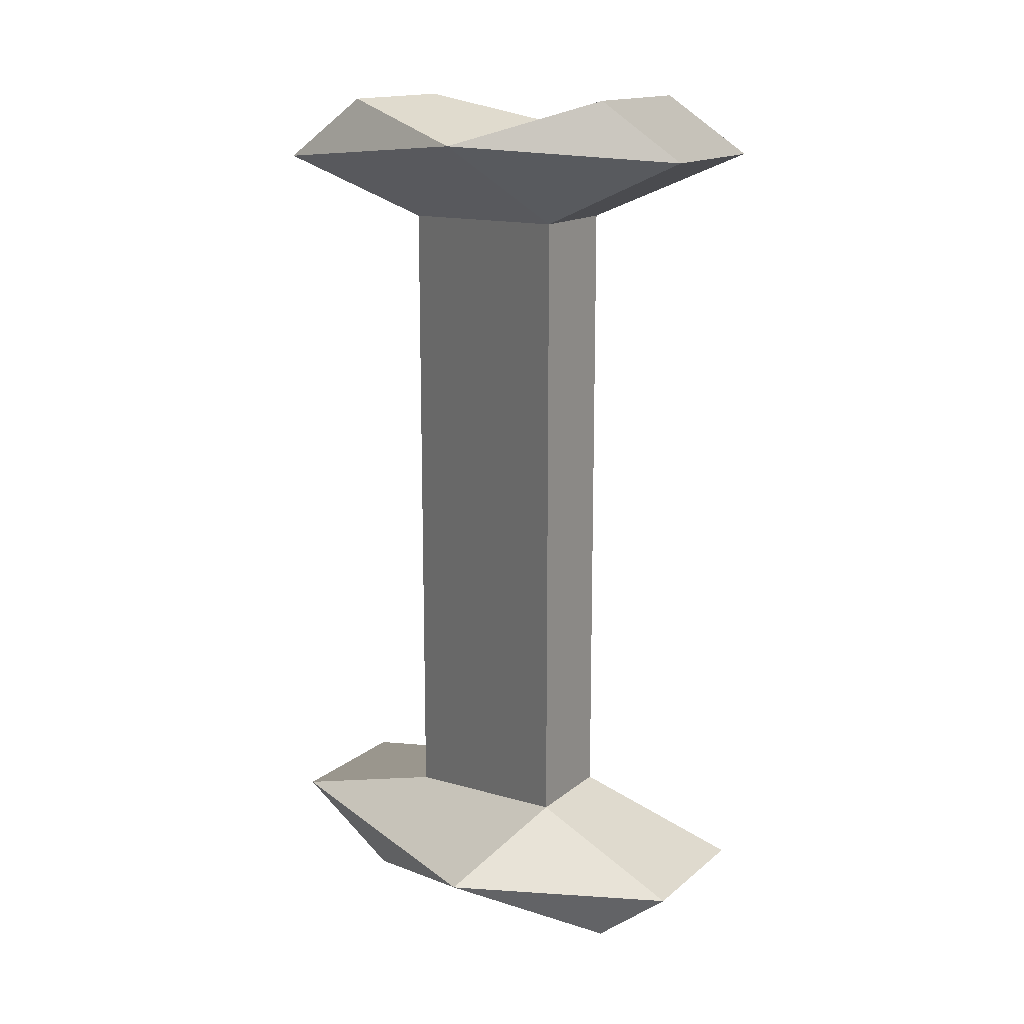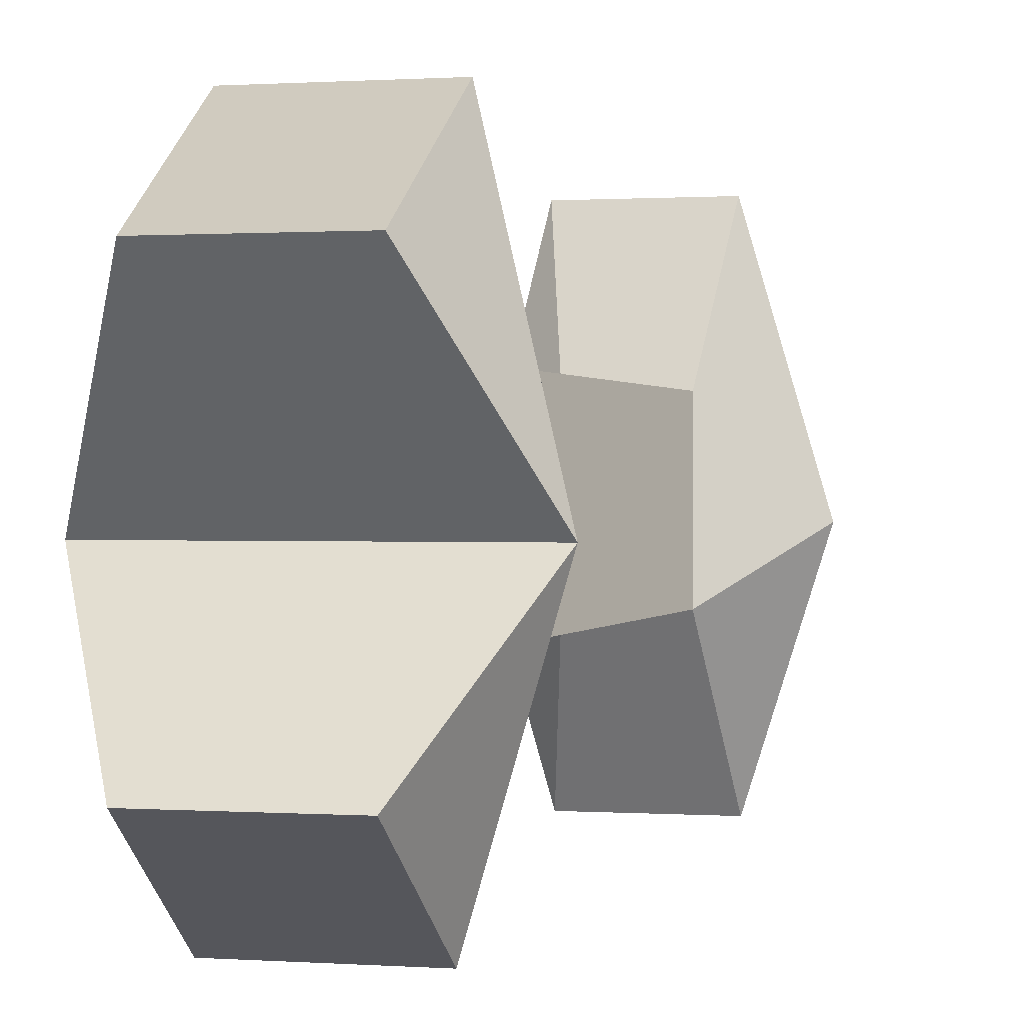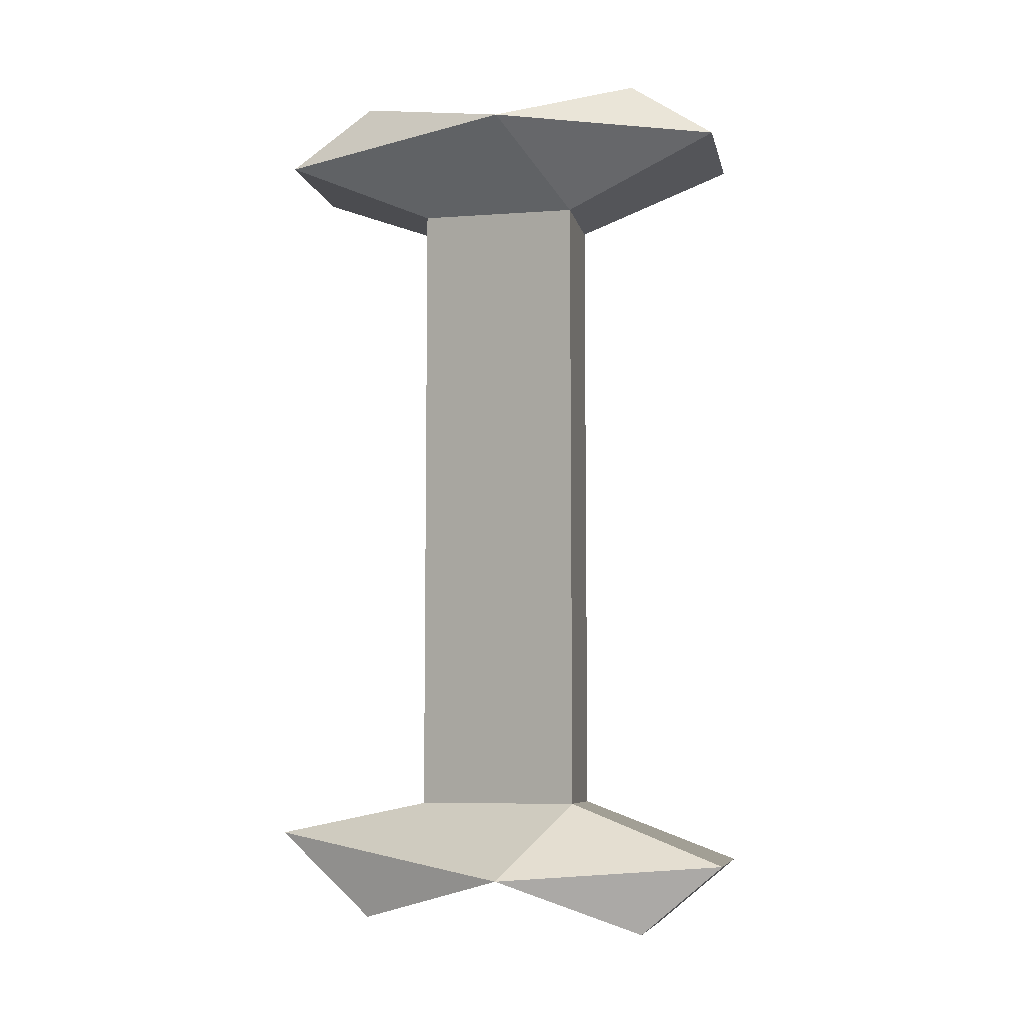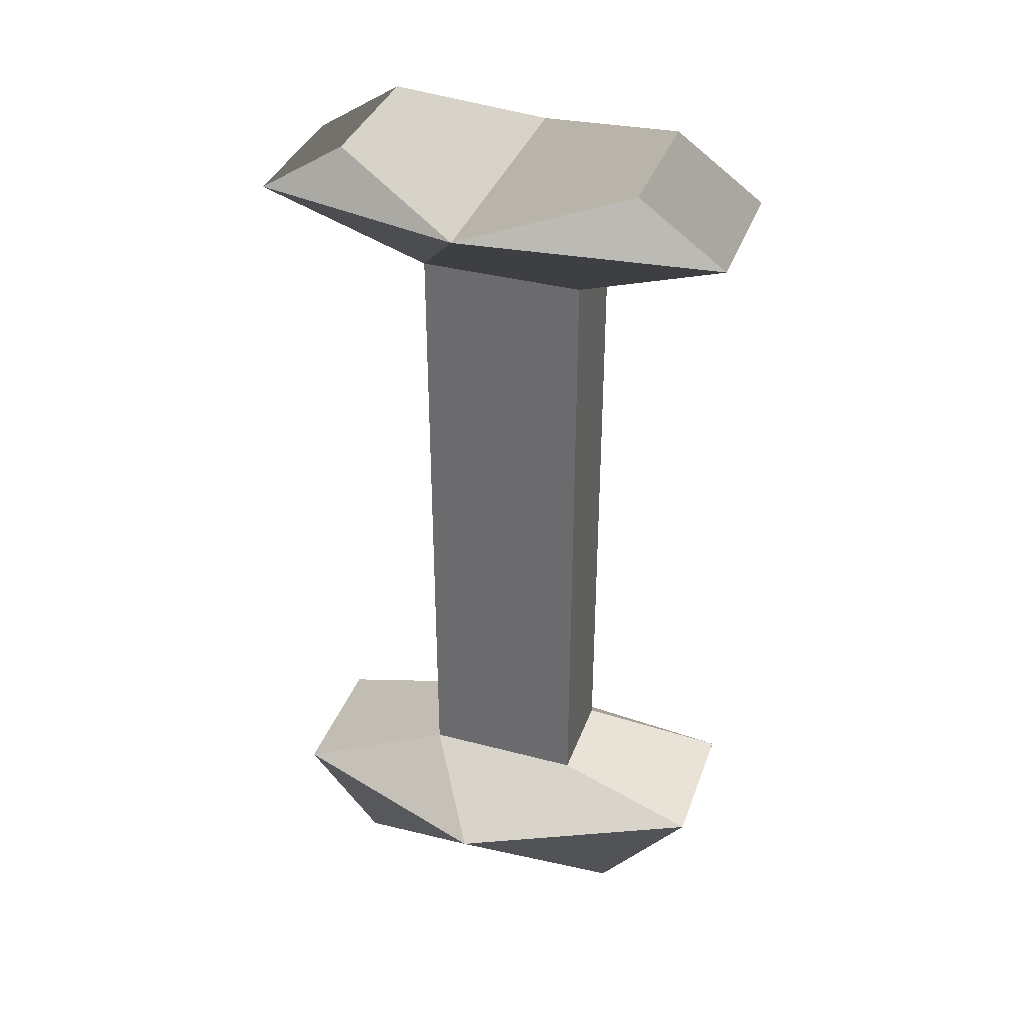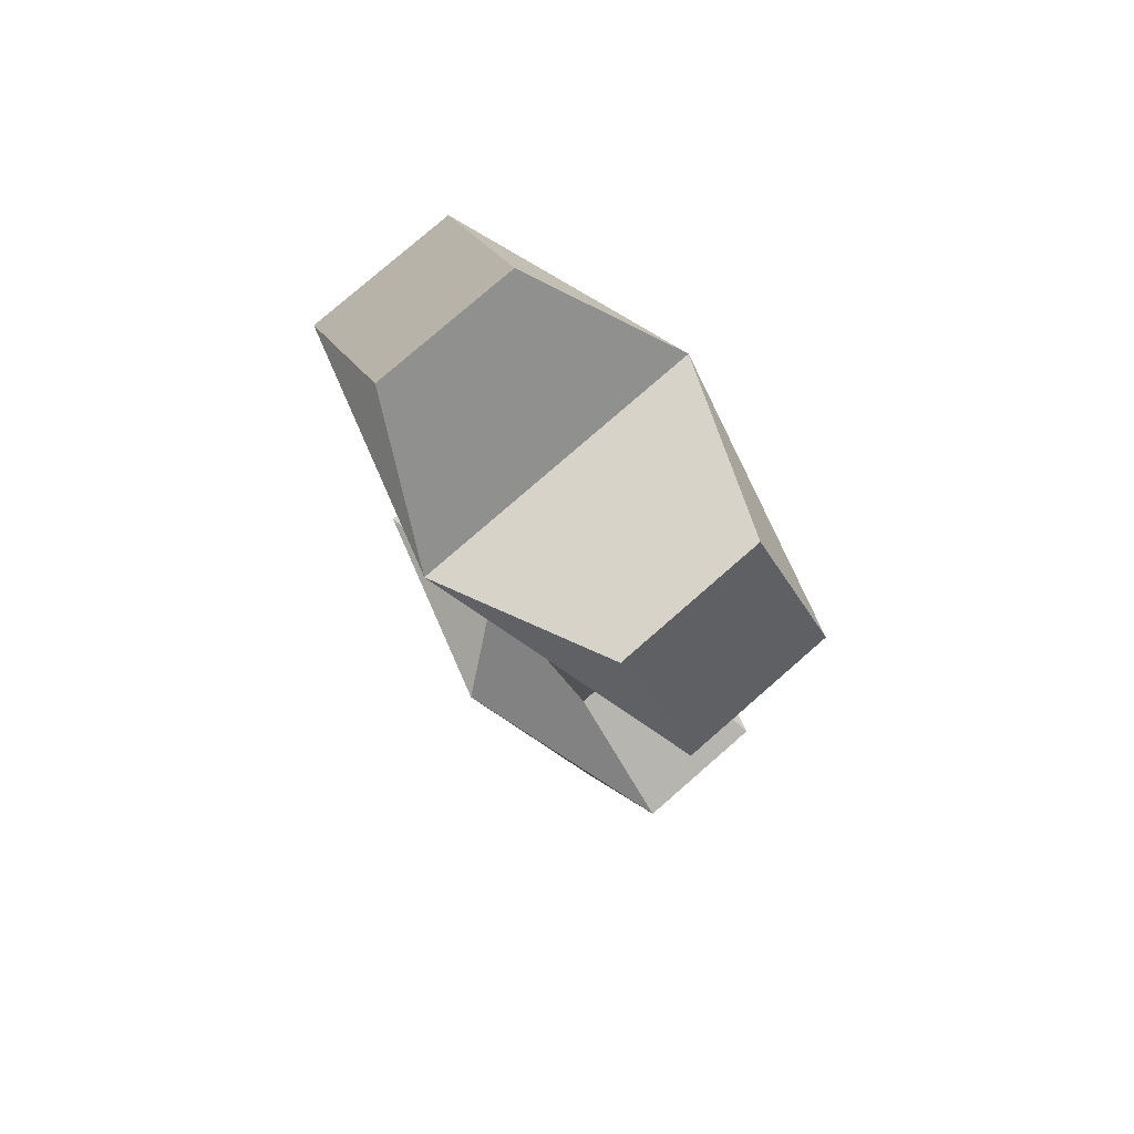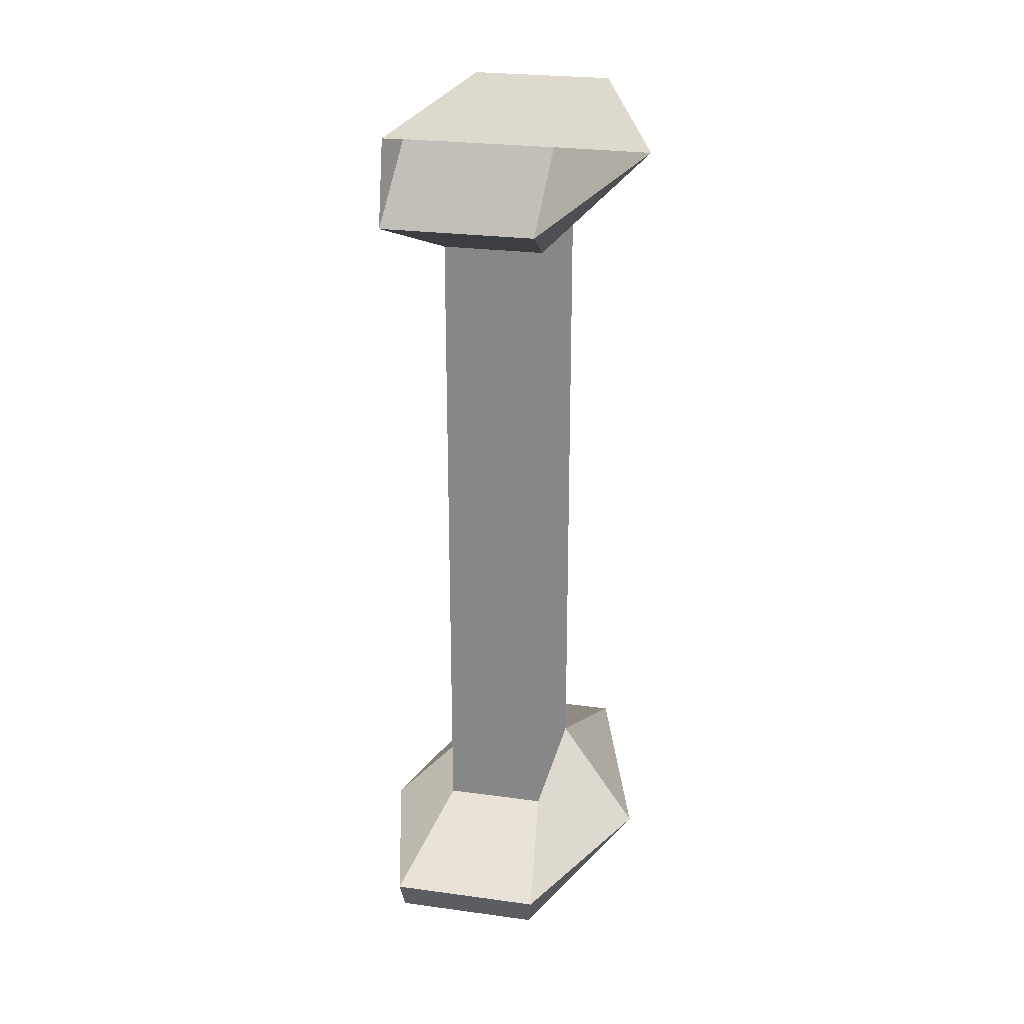
<metadata>
{"format":"obj","ext":"obj","renderer":"f3d","projection":"perspective","resolution":1024,"background":"white","views":[{"elev":15.2,"azim":-58.5,"up":"+Z"},{"elev":0.6,"azim":-164.9,"up":"+Y"},{"elev":-7.4,"azim":-78.5,"up":"+Z"},{"elev":37.0,"azim":108.8,"up":"+Z"},{"elev":79.5,"azim":139.0,"up":"+Z"},{"elev":24.9,"azim":-167.4,"up":"+Z"}]}
</metadata>
<code>
g bone5
v -0.000555 -0.01281 0.02072
v 0.0009089 -0.02303 0.02518
v 0.005299 -0.008713 0.02596
v -0.01282 -0.008713 0.02596
v -0.008432 -0.02303 0.02518
v -0.006968 -0.01281 0.02072
v 0.005299 -0.008713 -0.02556
v 0.0009089 -0.02303 -0.02472
v -0.000555 -0.01281 -0.02072
v -0.006968 -0.01281 -0.02072
v -0.008432 -0.02303 -0.02472
v -0.01282 -0.008713 -0.02556
v 0.0009089 -0.02303 0.02518
v 0.0009089 -0.01747 0.02881
v 0.005299 -0.008713 0.02596
v -0.01282 -0.008713 0.02596
v -0.008432 -0.01747 0.02881
v -0.008432 -0.02303 0.02518
v 0.005299 -0.008713 -0.02556
v 0.002221 -0.01747 -0.02933
v 0.0009089 -0.02303 -0.02472
v -0.008432 -0.02303 -0.02472
v -0.007121 -0.01747 -0.02933
v -0.01282 -0.008713 -0.02556
v -0.01282 -0.008713 -0.02556
v -0.007121 0.001436 -0.02846
v -0.008432 0.007052 -0.02273
v 0.0009089 0.007052 -0.02273
v 0.002221 0.001436 -0.02846
v 0.005299 -0.008713 -0.02556
v 0.005299 -0.008713 0.02596
v 0.0009089 0.001436 0.0285
v 0.0009089 0.007052 0.02448
v -0.008432 0.007052 0.02448
v -0.008432 0.001436 0.0285
v -0.01282 -0.008713 0.02596
v -0.008432 -0.01747 0.02881
v -0.01282 -0.008713 0.02596
v 0.005299 -0.008713 0.02596
v 0.0009089 -0.01747 0.02881
v -0.006968 -0.002457 0.02072
v -0.006968 -0.002457 -0.02072
v -0.000555 -0.002457 -0.02072
v -0.000555 -0.002457 0.02072
v -0.01282 -0.008713 -0.02556
v -0.007121 -0.01747 -0.02933
v 0.002221 -0.01747 -0.02933
v 0.005299 -0.008713 -0.02556
v -0.006968 -0.01281 -0.02072
v -0.006968 -0.01281 0.02072
v -0.000555 -0.01281 0.02072
v -0.000555 -0.01281 -0.02072
v -0.006968 -0.01281 0.02072
v -0.008432 -0.02303 0.02518
v 0.0009089 -0.02303 0.02518
v -0.000555 -0.01281 0.02072
v -0.000555 -0.002457 0.02072
v 0.0009089 0.007052 0.02448
v -0.008432 0.007052 0.02448
v -0.006968 -0.002457 0.02072
v -0.006968 -0.002457 -0.02072
v -0.008432 0.007052 -0.02273
v 0.0009089 0.007052 -0.02273
v -0.000555 -0.002457 -0.02072
v -0.000555 -0.01281 -0.02072
v 0.0009089 -0.02303 -0.02472
v -0.008432 -0.02303 -0.02472
v -0.006968 -0.01281 -0.02072
v -0.008432 -0.02303 0.02518
v -0.008432 -0.01747 0.02881
v 0.0009089 -0.01747 0.02881
v 0.0009089 -0.02303 0.02518
v 0.0009089 0.007052 0.02448
v 0.0009089 0.001436 0.0285
v -0.008432 0.001436 0.0285
v -0.008432 0.007052 0.02448
v -0.008432 0.007052 -0.02273
v -0.007121 0.001436 -0.02846
v 0.002221 0.001436 -0.02846
v 0.0009089 0.007052 -0.02273
v 0.0009089 -0.02303 -0.02472
v 0.002221 -0.01747 -0.02933
v -0.007121 -0.01747 -0.02933
v -0.008432 -0.02303 -0.02472
v -0.006968 -0.01281 -0.02072
v -0.006968 -0.002457 -0.02072
v -0.006968 -0.002457 0.02072
v -0.006968 -0.01281 0.02072
v -0.01282 -0.008713 -0.02556
v -0.008432 0.007052 -0.02273
v -0.006968 -0.002457 -0.02072
v -0.006968 -0.01281 -0.02072
v -0.007121 0.001436 -0.02846
v -0.01282 -0.008713 -0.02556
v 0.005299 -0.008713 -0.02556
v 0.002221 0.001436 -0.02846
v -0.000555 -0.002457 -0.02072
v 0.0009089 0.007052 -0.02273
v 0.005299 -0.008713 -0.02556
v -0.000555 -0.01281 -0.02072
v -0.000555 -0.01281 0.02072
v -0.000555 -0.002457 0.02072
v -0.000555 -0.002457 -0.02072
v -0.000555 -0.01281 -0.02072
v 0.005299 -0.008713 0.02596
v 0.0009089 0.007052 0.02448
v -0.000555 -0.002457 0.02072
v -0.000555 -0.01281 0.02072
v -0.01282 -0.008713 0.02596
v -0.008432 0.001436 0.0285
v 0.0009089 0.001436 0.0285
v 0.005299 -0.008713 0.02596
v -0.006968 -0.002457 0.02072
v -0.008432 0.007052 0.02448
v -0.01282 -0.008713 0.02596
v -0.006968 -0.01281 0.02072
g bone5_0
f 3 2 1
f 6 5 4
f 9 8 7
f 12 11 10
f 15 14 13
f 18 17 16
f 21 20 19
f 24 23 22
f 27 26 25
f 30 29 28
f 33 32 31
f 36 35 34
f 39 38 37
f 40 39 37
f 43 42 41
f 44 43 41
f 47 46 45
f 48 47 45
f 51 50 49
f 52 51 49
f 55 54 53
f 56 55 53
f 59 58 57
f 60 59 57
f 63 62 61
f 64 63 61
f 67 66 65
f 68 67 65
f 71 70 69
f 72 71 69
f 75 74 73
f 76 75 73
f 79 78 77
f 80 79 77
f 83 82 81
f 84 83 81
f 87 86 85
f 88 87 85
f 91 90 89
f 92 91 89
f 95 94 93
f 96 95 93
f 99 98 97
f 100 99 97
f 103 102 101
f 104 103 101
f 107 106 105
f 108 107 105
f 111 110 109
f 112 111 109
f 115 114 113
f 116 115 113

</code>
